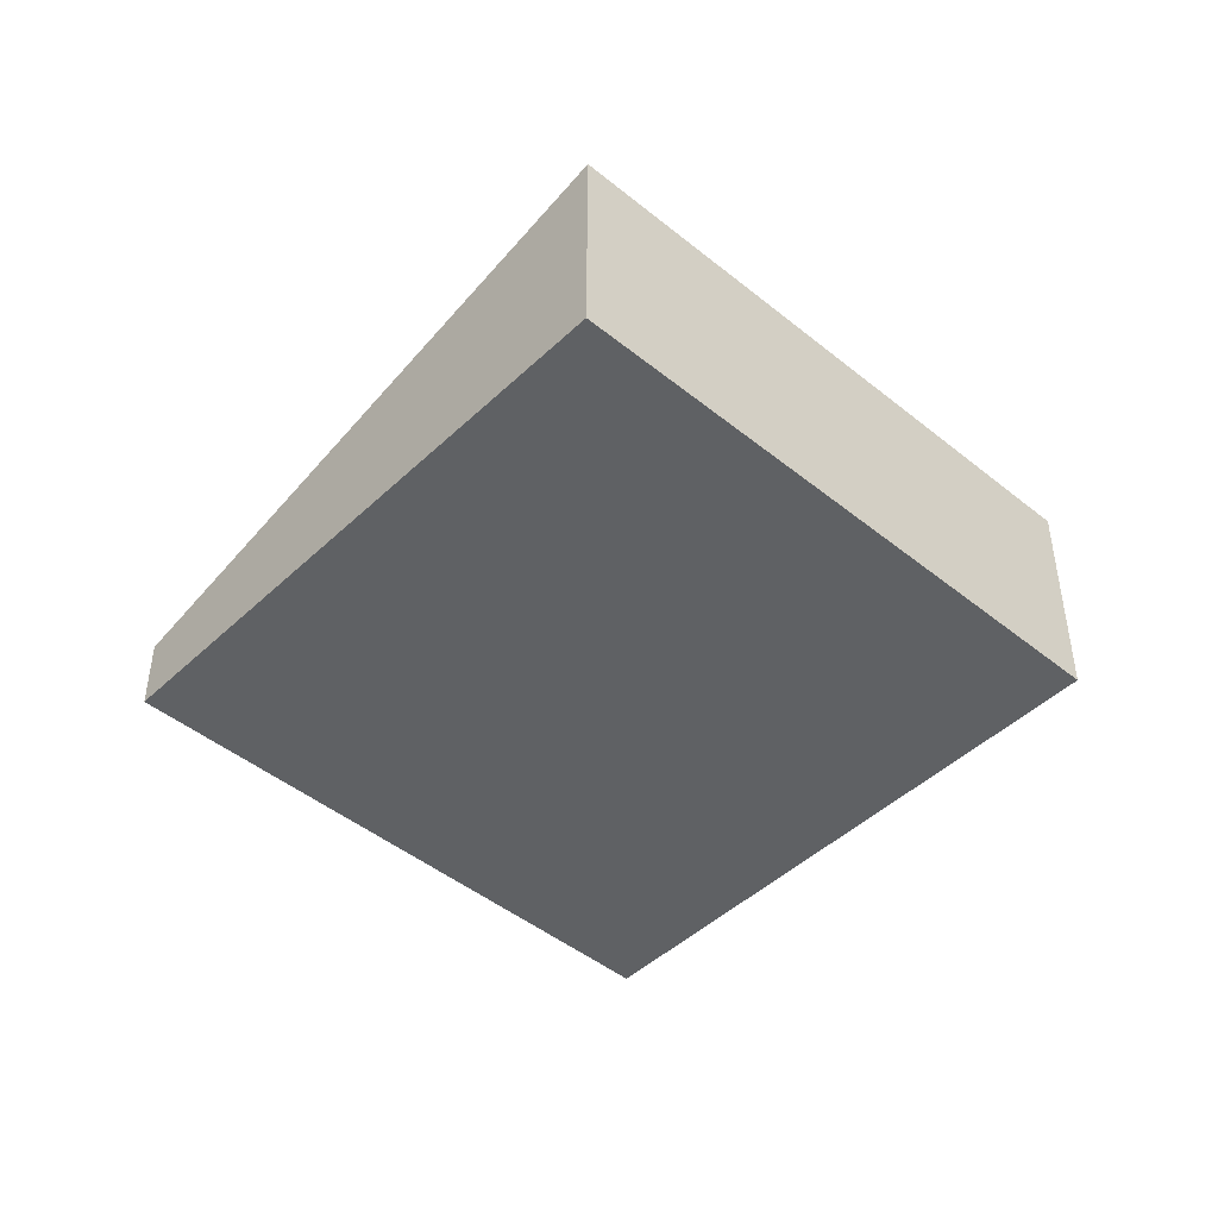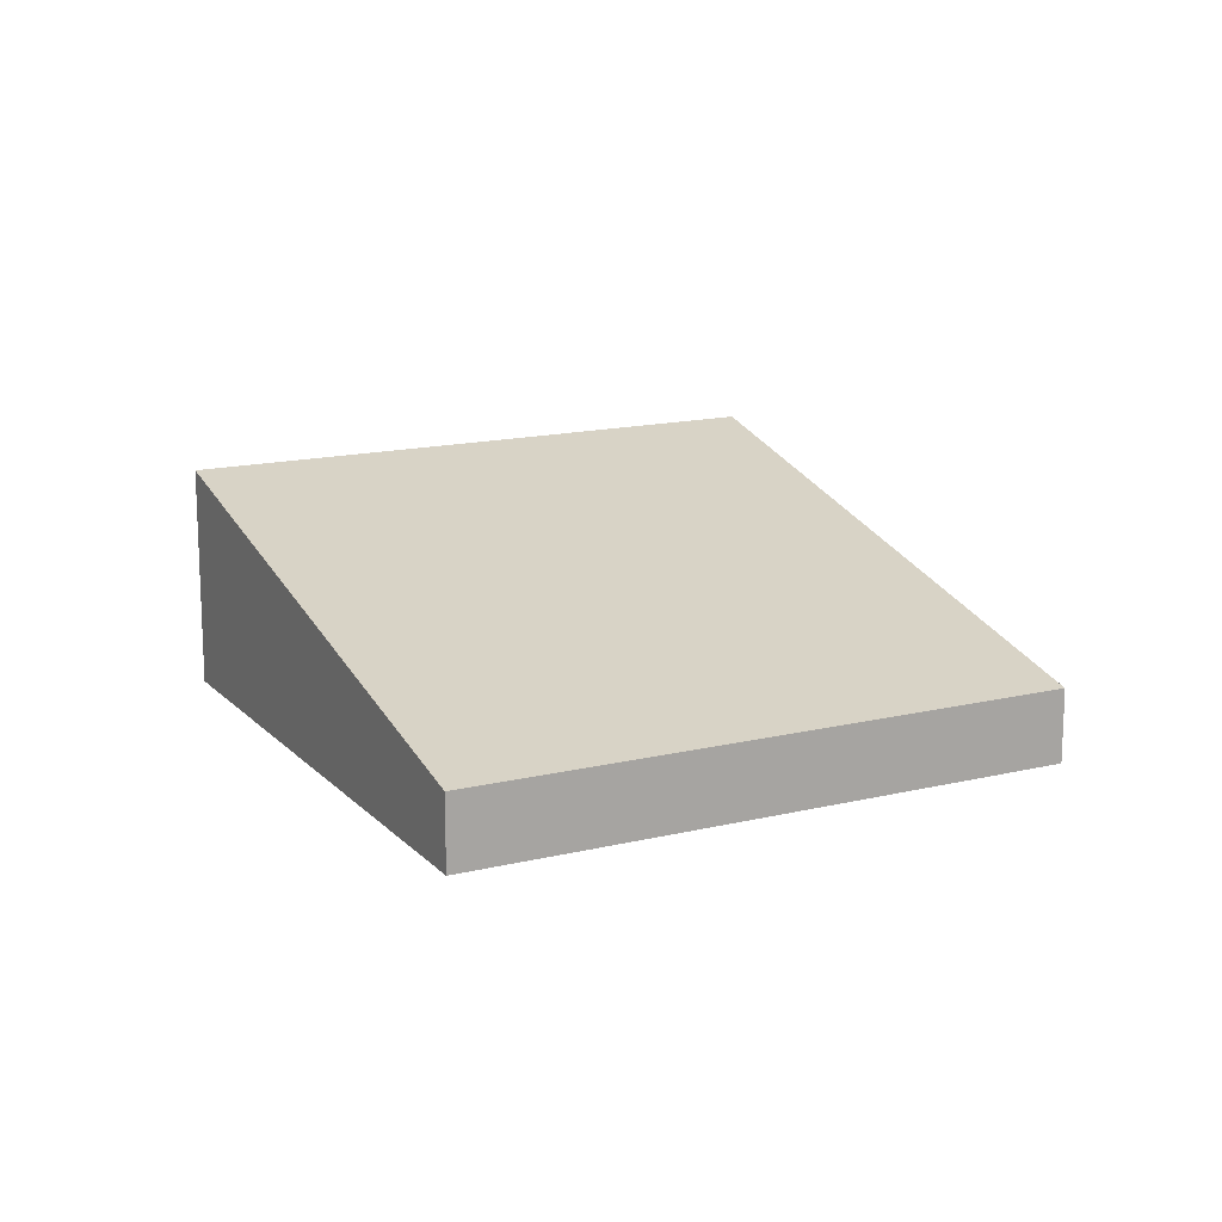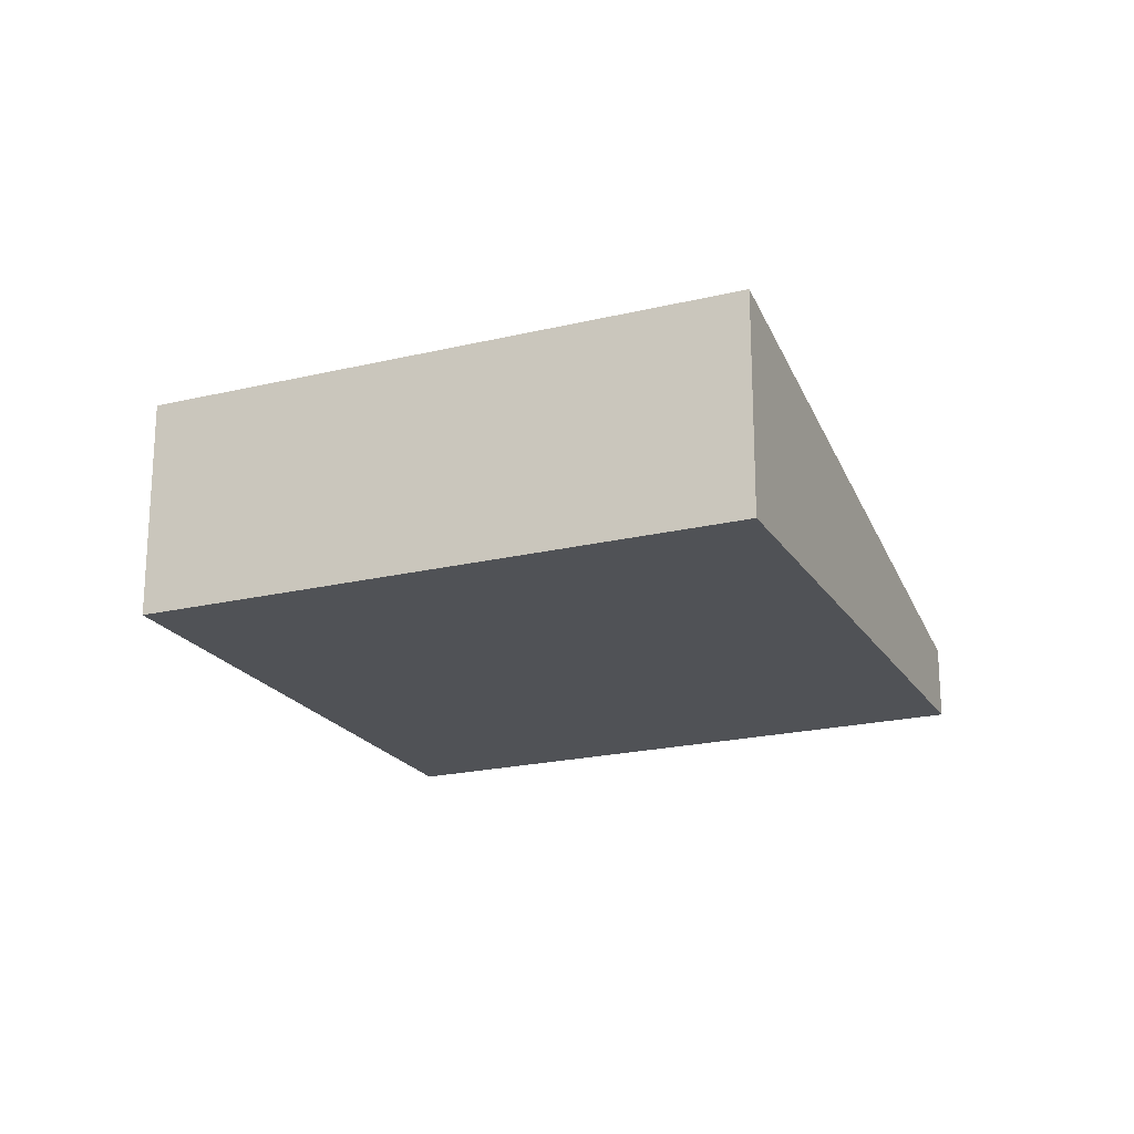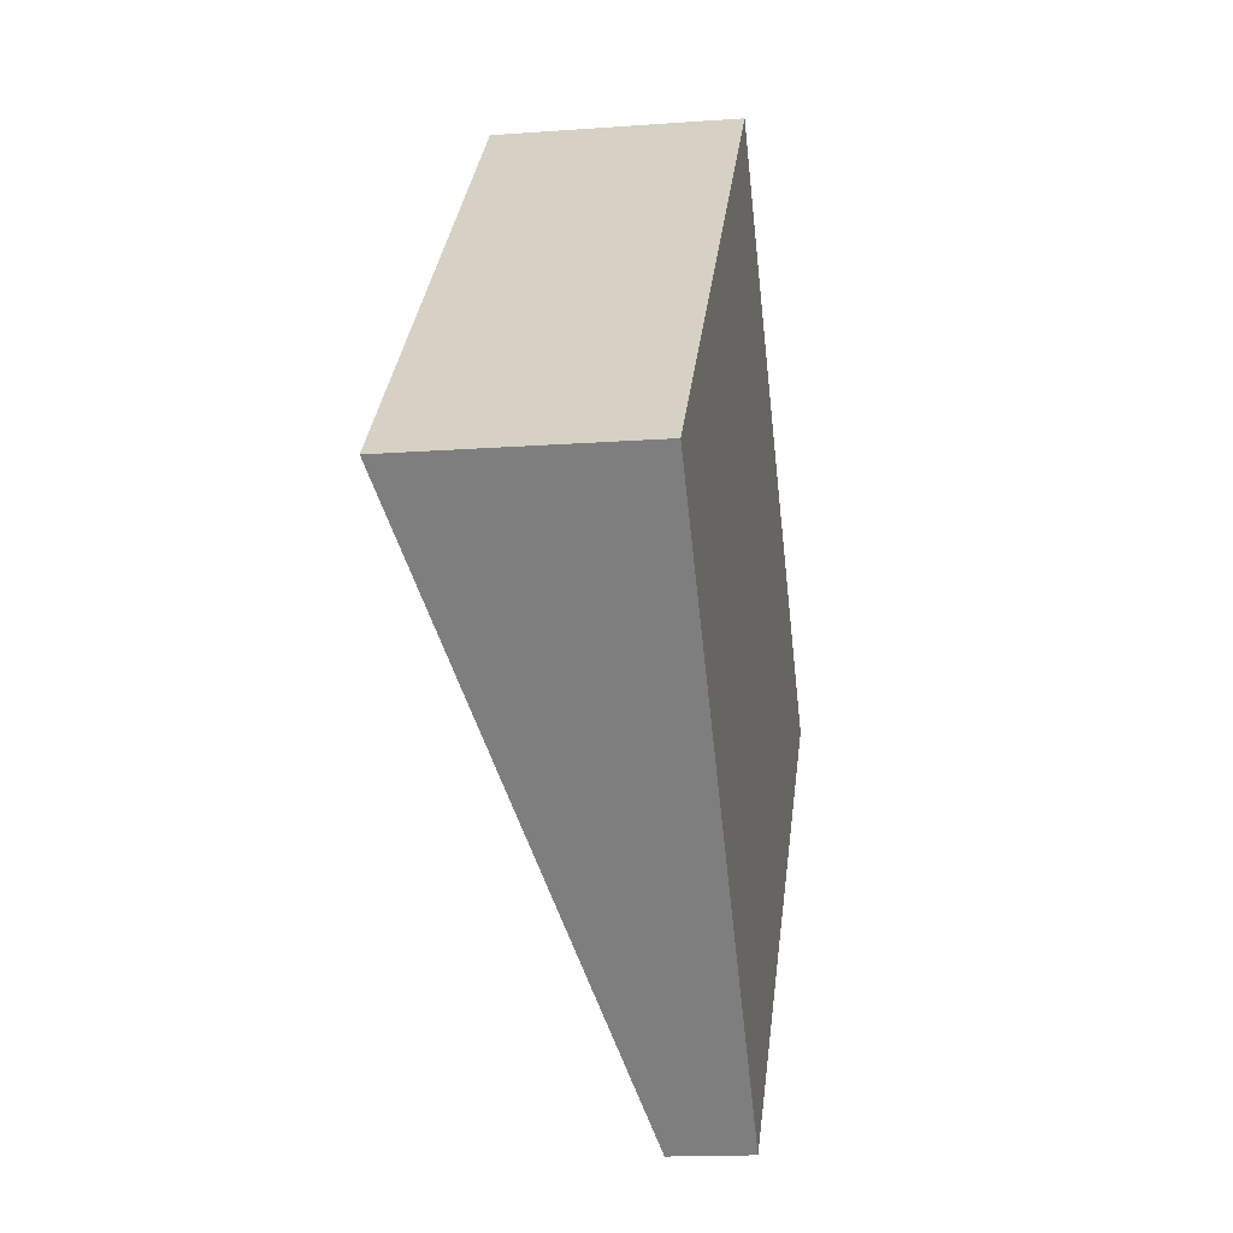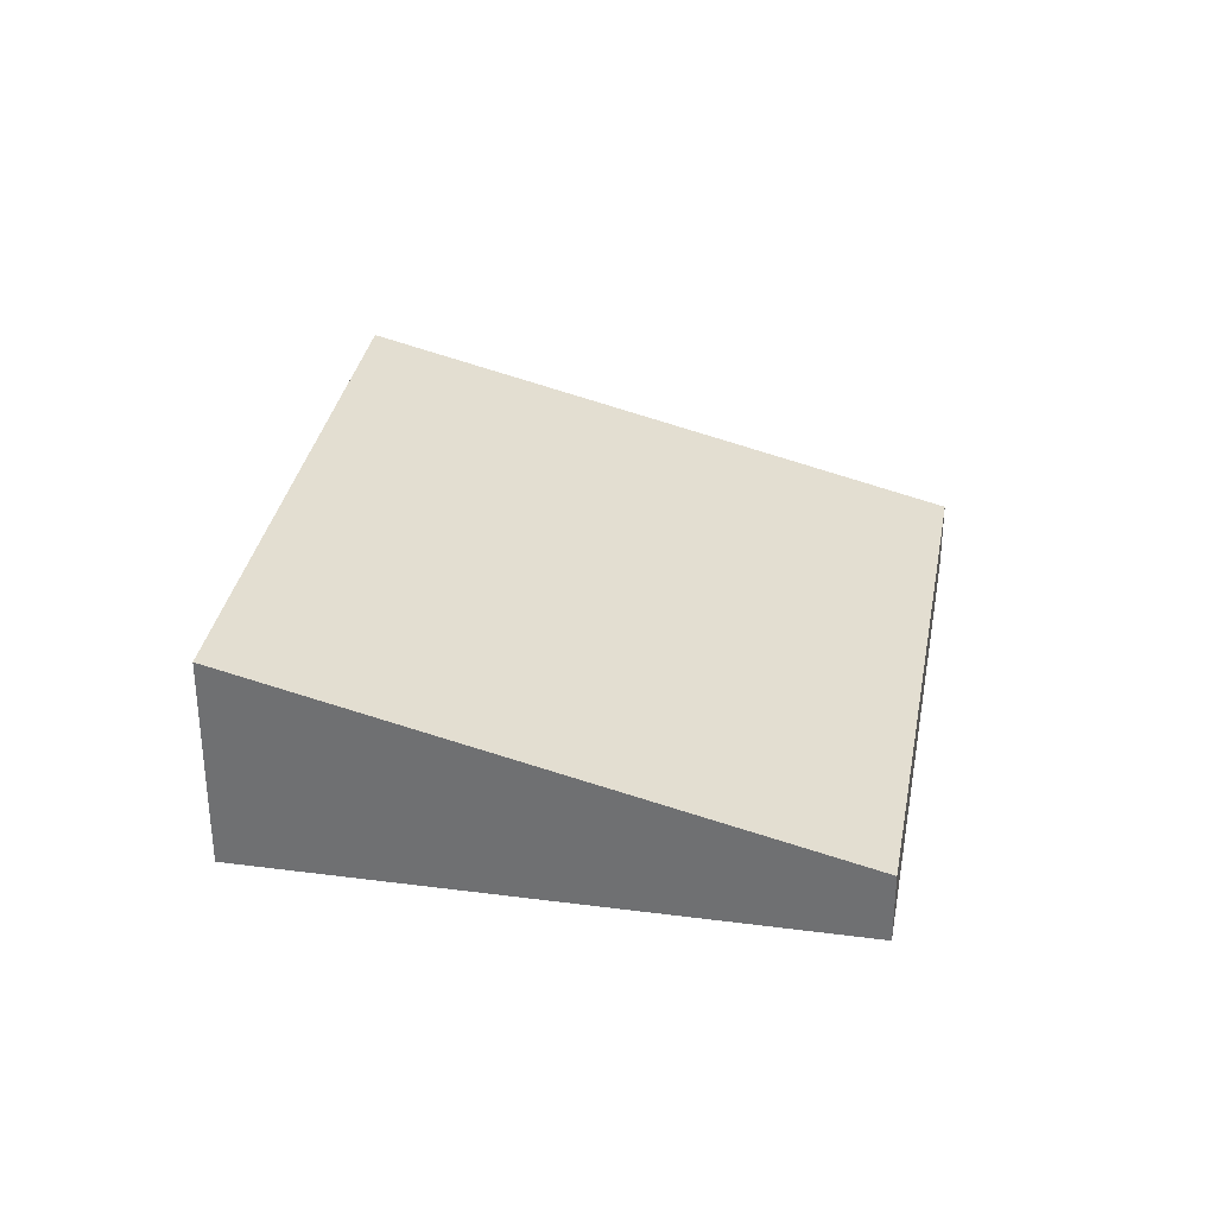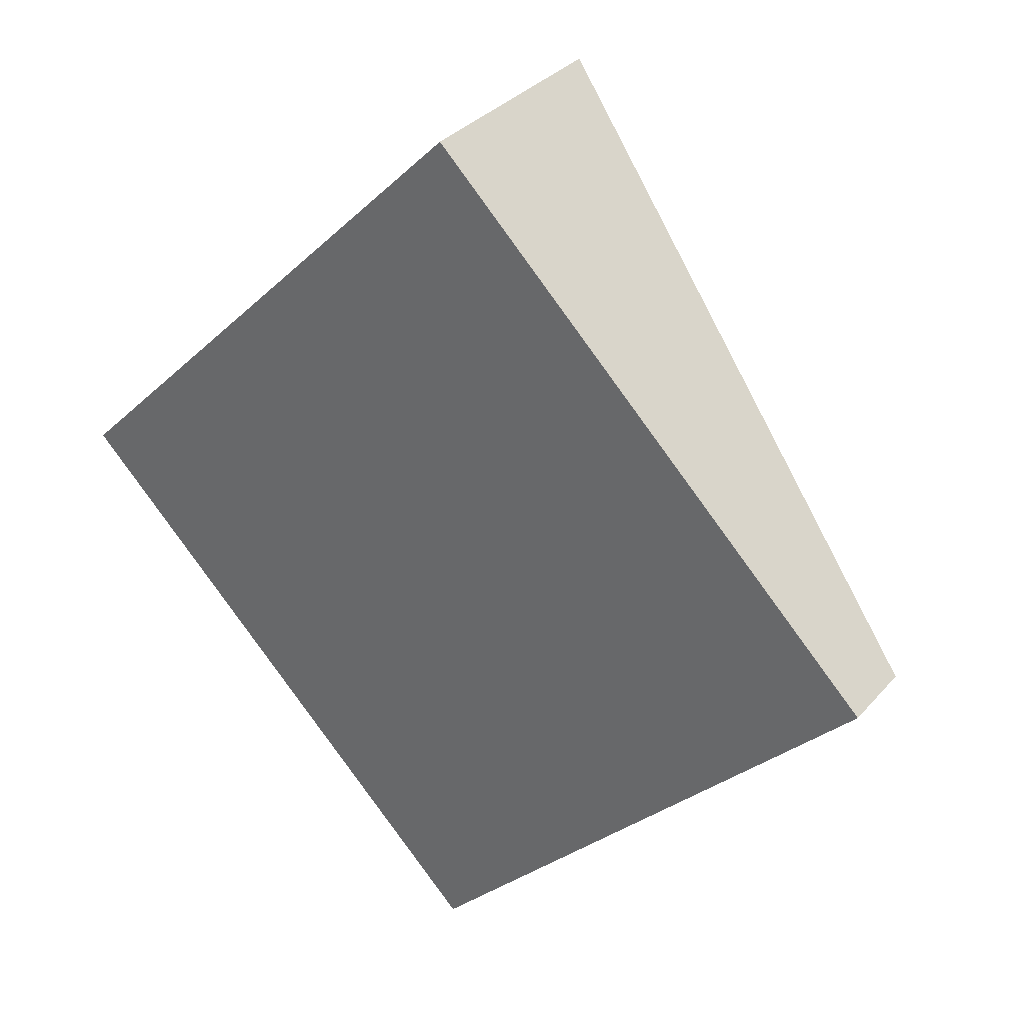
<metadata>
{"format":"obj","ext":"obj","renderer":"f3d","projection":"perspective","resolution":1024,"background":"white","views":[{"elev":-46.0,"azim":-88.1,"up":"+Y"},{"elev":15.3,"azim":107.4,"up":"+Y"},{"elev":-21.0,"azim":-21.9,"up":"+Y"},{"elev":-16.0,"azim":-81.3,"up":"+Z"},{"elev":33.5,"azim":54.9,"up":"+Y"},{"elev":32.9,"azim":34.0,"up":"+Z"}]}
</metadata>
<code>
v  0 1.335 8.175e-17
v  5.28 0.44 0.049
v  2.64 0.44 -2.616
v  2.64 1.335 2.665
v  5.28 -3e-18 0.049
v  2.64 1.602e-16 -2.616
v  0 0 0
v  2.64 -1.632e-16 2.665
g defaultobject
f 1 2 3
f 2 1 4
f 5 3 2
f 3 5 6
f 3 7 1
f 7 3 6
f 7 4 1
f 4 7 8
f 8 2 4
f 2 8 5
f 5 7 6
f 7 5 8

</code>
